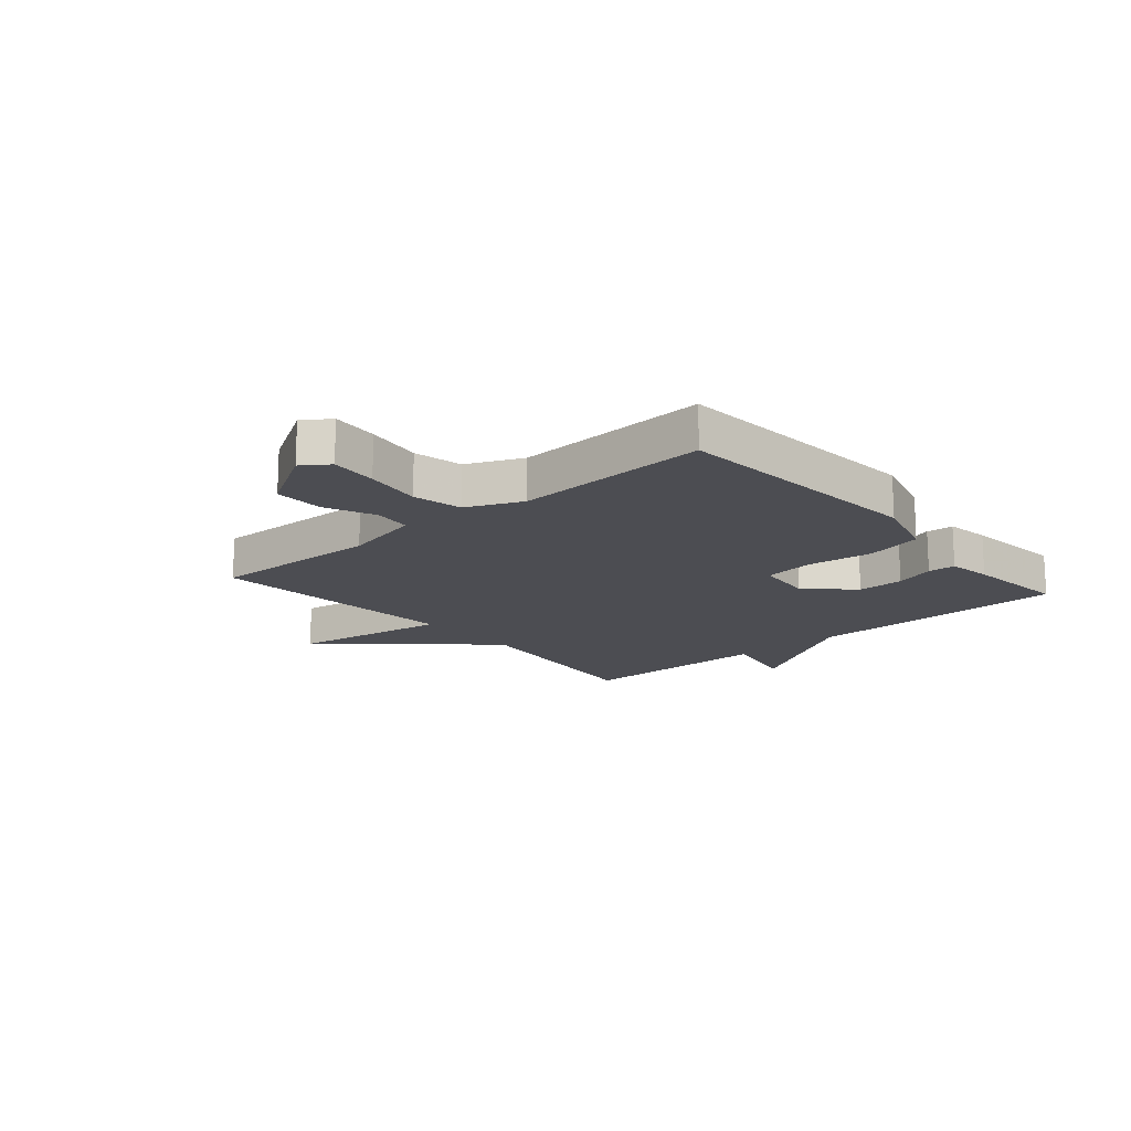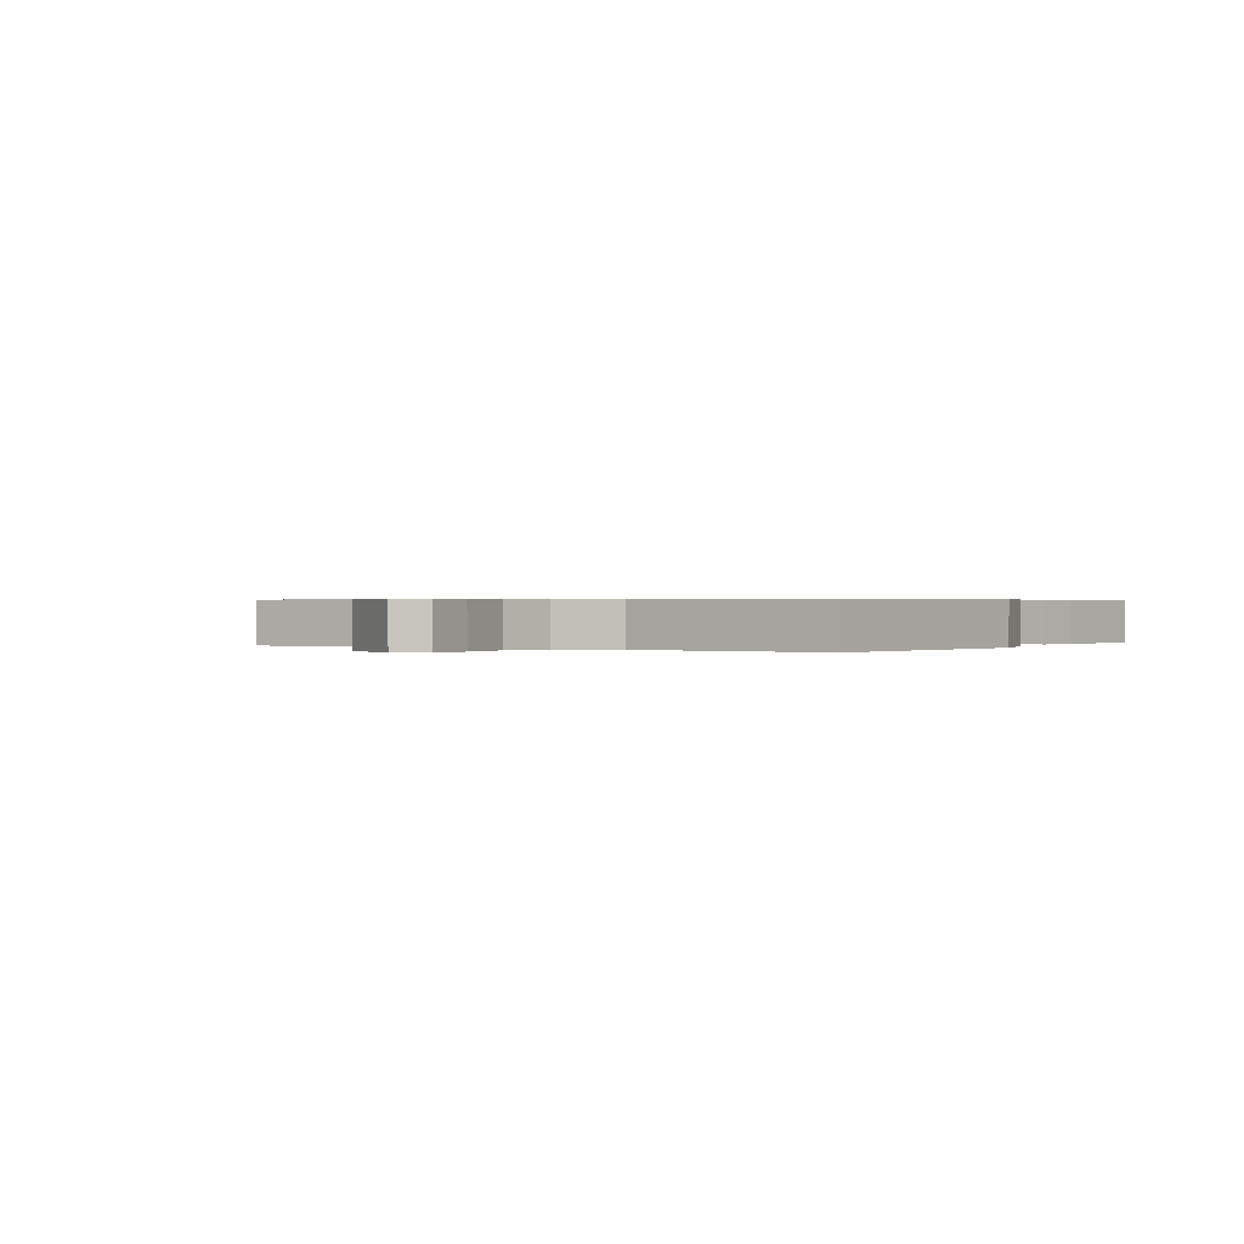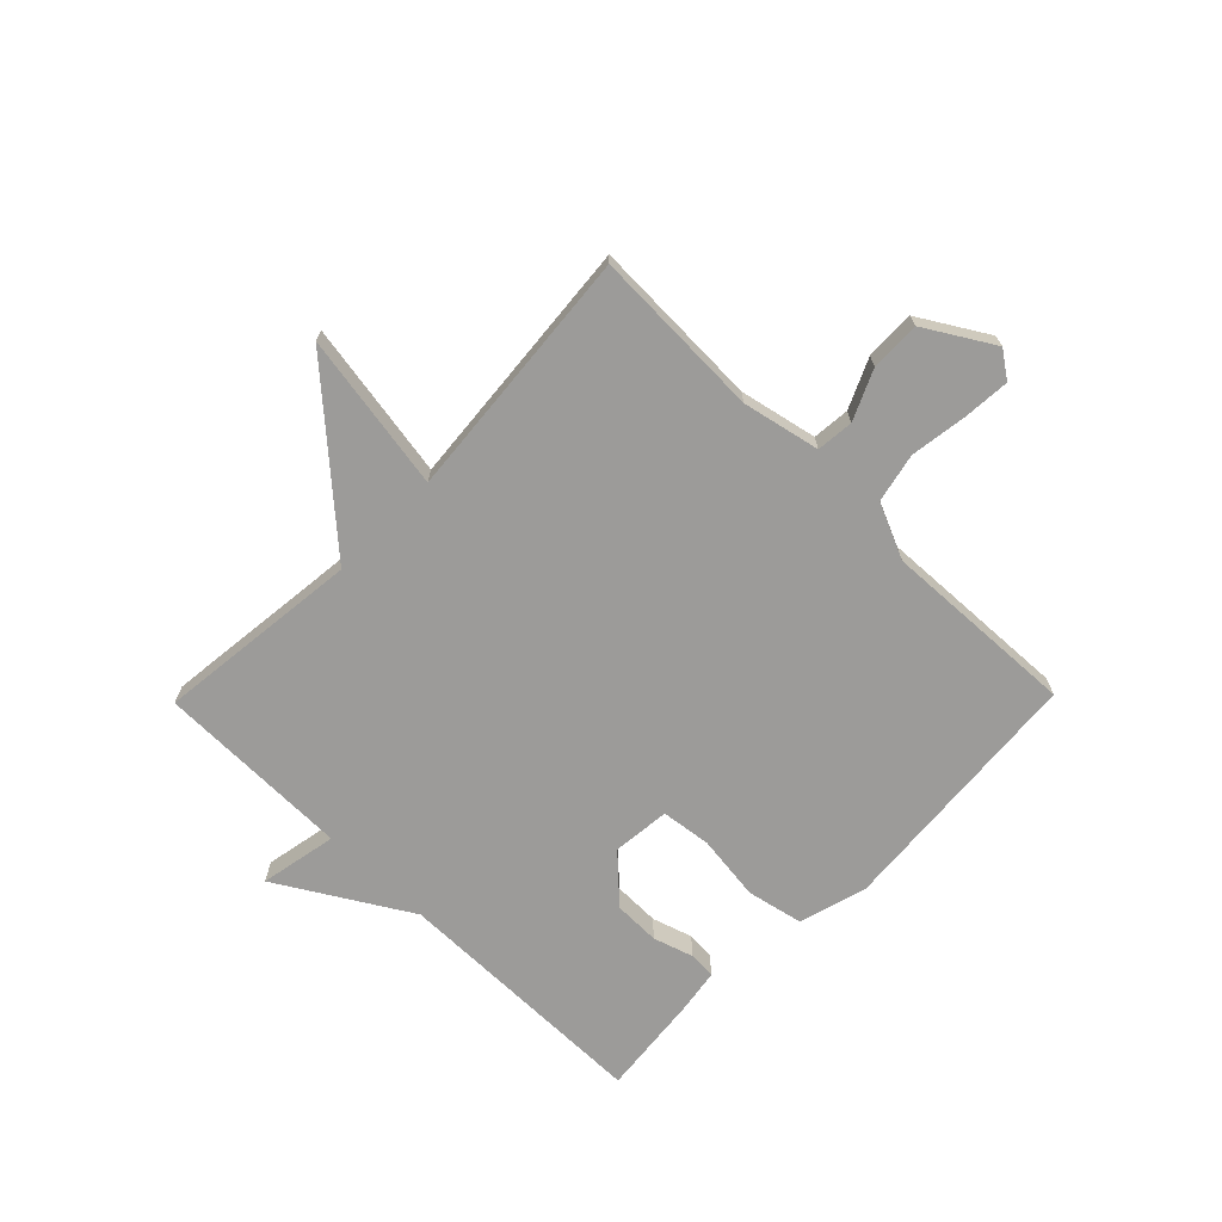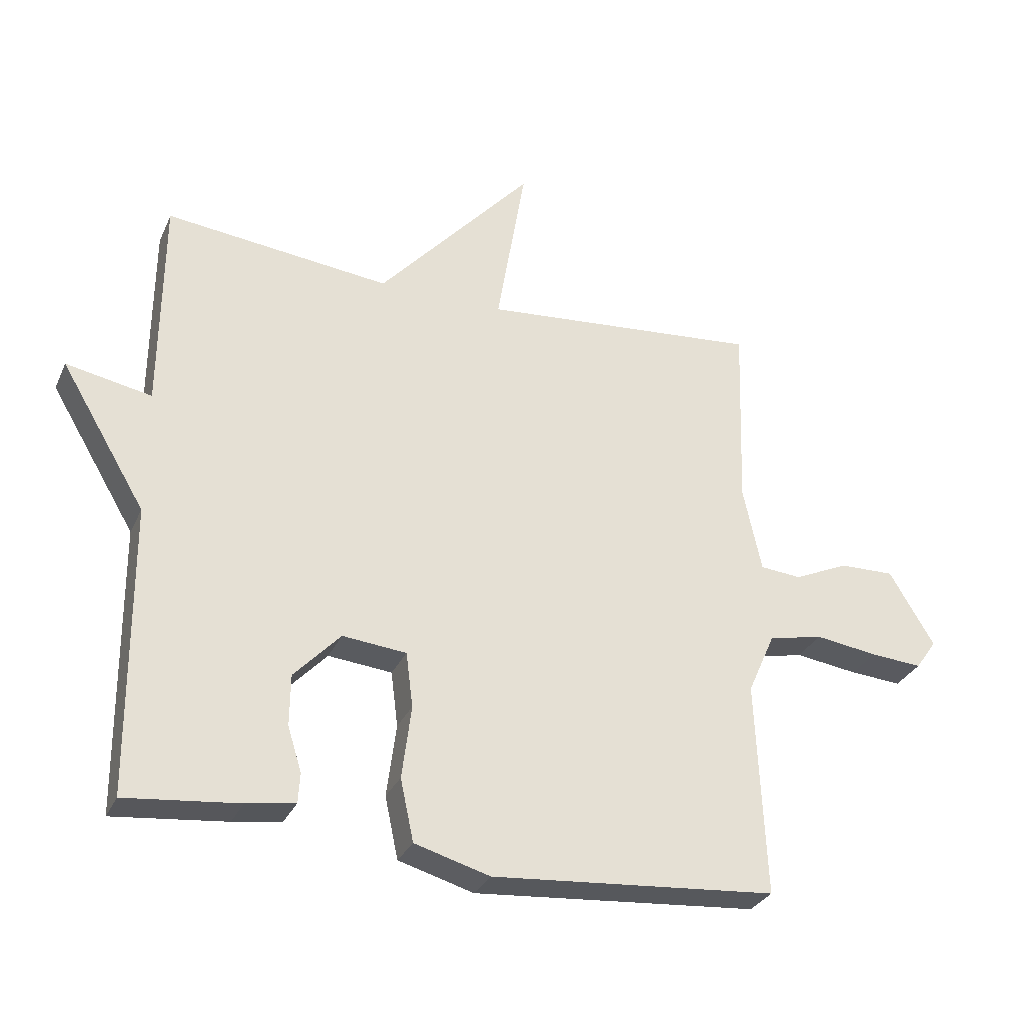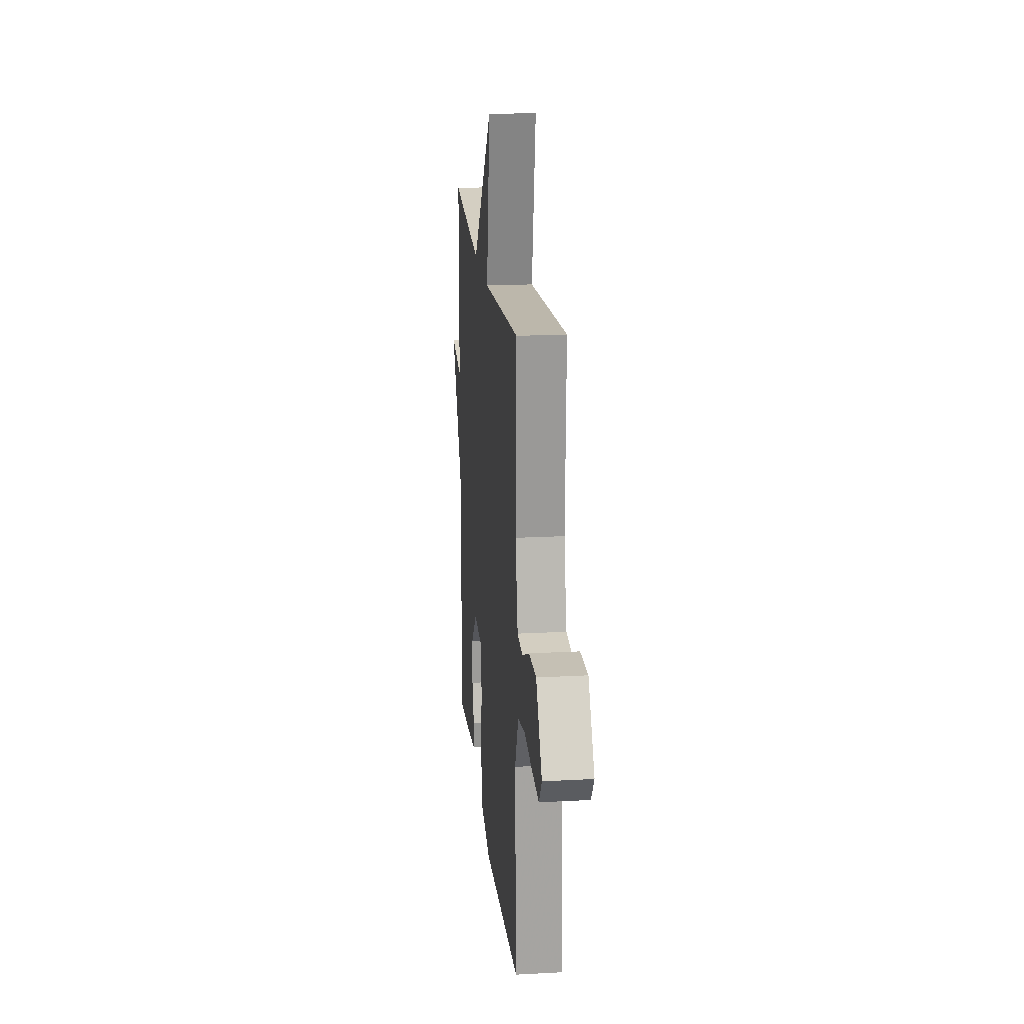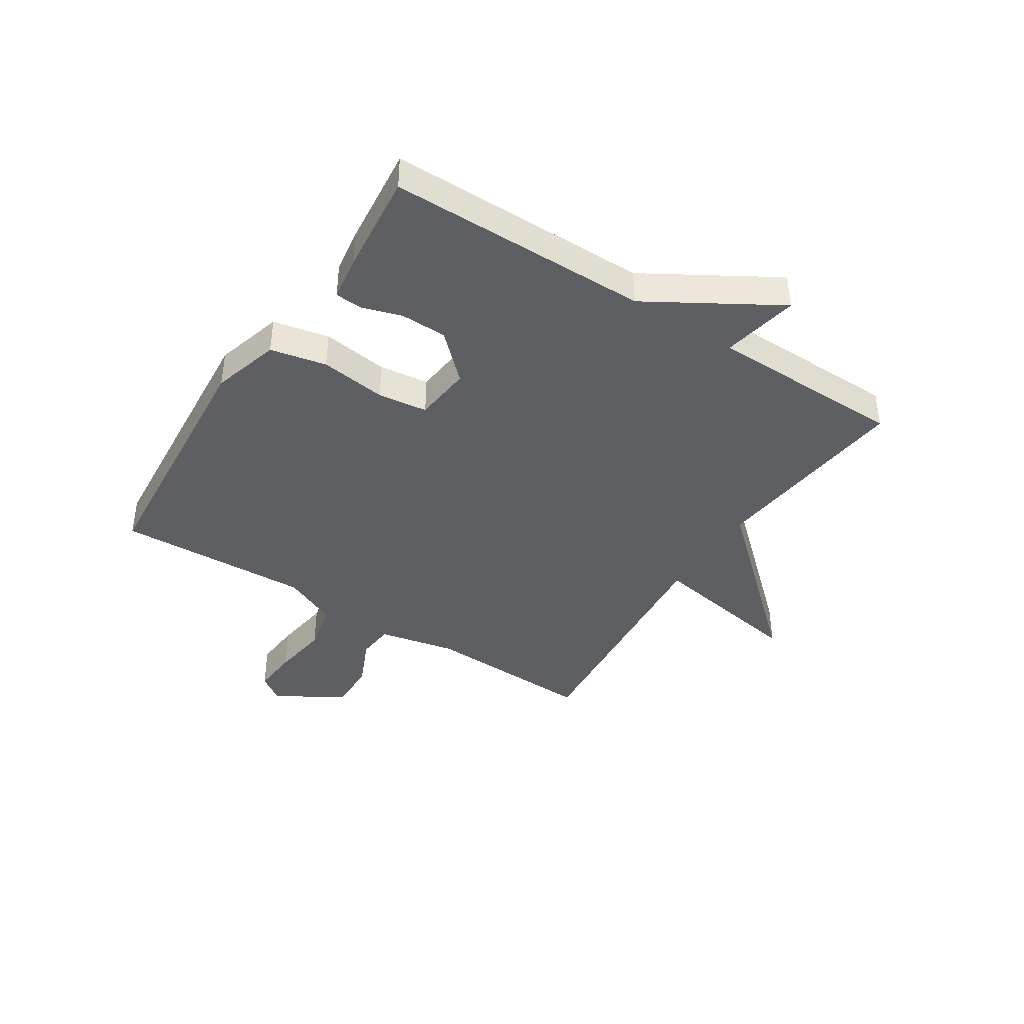
<metadata>
{"format":"obj","ext":"obj","renderer":"f3d","projection":"perspective","resolution":1024,"background":"white","views":[{"elev":-16.4,"azim":130.8,"up":"+Y"},{"elev":0.4,"azim":123.0,"up":"+Y"},{"elev":-69.7,"azim":45.6,"up":"+Y"},{"elev":-30.4,"azim":-21.1,"up":"+Z"},{"elev":19.5,"azim":84.2,"up":"+Z"},{"elev":-41.0,"azim":-122.9,"up":"+Y"}]}
</metadata>
<code>
v -0.5 0.07 0.5
v -0.143 0.07 0.461
v 0.103 0.07 0.736
v 0.057 0.07 0.461
v 0.5 0.07 0.5
v 0.49 0.07 0.201
v 0.519 0.07 0.066
v 0.584 0.07 0.06
v 0.67 0.07 0.099
v 0.757 0.07 0.101
v 0.828 0.07 -0.017
v 0.795 0.07 -0.064
v 0.713 0.07 -0.058
v 0.614 0.07 -0.044
v 0.528 0.07 -0.063
v 0.485 0.07 -0.16
v 0.5 0.07 -0.5
v 0.049 0.07 -0.537
v -0.07 0.07 -0.503
v -0.091 0.07 -0.405
v -0.076 0.07 -0.289
v -0.087 0.07 -0.202
v -0.188 0.07 -0.192
v -0.262 0.07 -0.27
v -0.263 0.07 -0.351
v -0.241 0.07 -0.421
v -0.244 0.07 -0.469
v -0.321 0.07 -0.481
v -0.5 0.07 -0.5
v -0.503 0.07 -0.042
v -0.638 0.07 0.184
v -0.503 0.07 0.158
v -0.5 0 0.5
v -0.143 0 0.461
v 0.103 0 0.736
v 0.057 0 0.461
v 0.5 0 0.5
v 0.49 0 0.201
v 0.519 0 0.066
v 0.584 0 0.06
v 0.67 0 0.099
v 0.757 0 0.101
v 0.828 0 -0.017
v 0.795 0 -0.064
v 0.713 0 -0.058
v 0.614 0 -0.044
v 0.528 0 -0.063
v 0.485 0 -0.16
v 0.5 0 -0.5
v 0.049 0 -0.537
v -0.07 0 -0.503
v -0.091 0 -0.405
v -0.076 0 -0.289
v -0.087 0 -0.202
v -0.188 0 -0.192
v -0.262 0 -0.27
v -0.263 0 -0.351
v -0.241 0 -0.421
v -0.244 0 -0.469
v -0.321 0 -0.481
v -0.5 0 -0.5
v -0.503 0 -0.042
v -0.638 0 0.184
v -0.503 0 0.158
f 30 31 32
f 29 30 32
f 28 29 32
f 27 28 32
f 26 27 32
f 25 26 32
f 24 25 32 1
f 23 24 1 2
f 2 3 4
f 23 2 4
f 22 23 4
f 4 5 6
f 22 4 6
f 21 22 6
f 19 20 21
f 18 19 21
f 17 18 21
f 16 17 21
f 21 6 7
f 16 21 7
f 15 16 7
f 14 15 7 8
f 12 13 14
f 11 12 14
f 10 11 14
f 9 10 14
f 8 9 14
f 64 63 62
f 64 62 61
f 64 61 60
f 64 60 59
f 64 59 58
f 64 58 57
f 33 64 57 56
f 34 33 56 55
f 36 35 34
f 36 34 55
f 36 55 54
f 38 37 36
f 38 36 54
f 38 54 53
f 53 52 51
f 53 51 50
f 53 50 49
f 53 49 48
f 39 38 53
f 39 53 48
f 39 48 47
f 40 39 47 46
f 46 45 44
f 46 44 43
f 46 43 42
f 46 42 41
f 46 41 40
f 1 33 34 2
f 2 34 35 3
f 3 35 36 4
f 4 36 37 5
f 5 37 38 6
f 6 38 39 7
f 7 39 40 8
f 8 40 41 9
f 9 41 42 10
f 10 42 43 11
f 11 43 44 12
f 12 44 45 13
f 13 45 46 14
f 14 46 47 15
f 15 47 48 16
f 16 48 49 17
f 17 49 50 18
f 18 50 51 19
f 19 51 52 20
f 20 52 53 21
f 21 53 54 22
f 22 54 55 23
f 23 55 56 24
f 24 56 57 25
f 25 57 58 26
f 26 58 59 27
f 27 59 60 28
f 28 60 61 29
f 29 61 62 30
f 30 62 63 31
f 31 63 64 32
f 32 64 33 1

</code>
